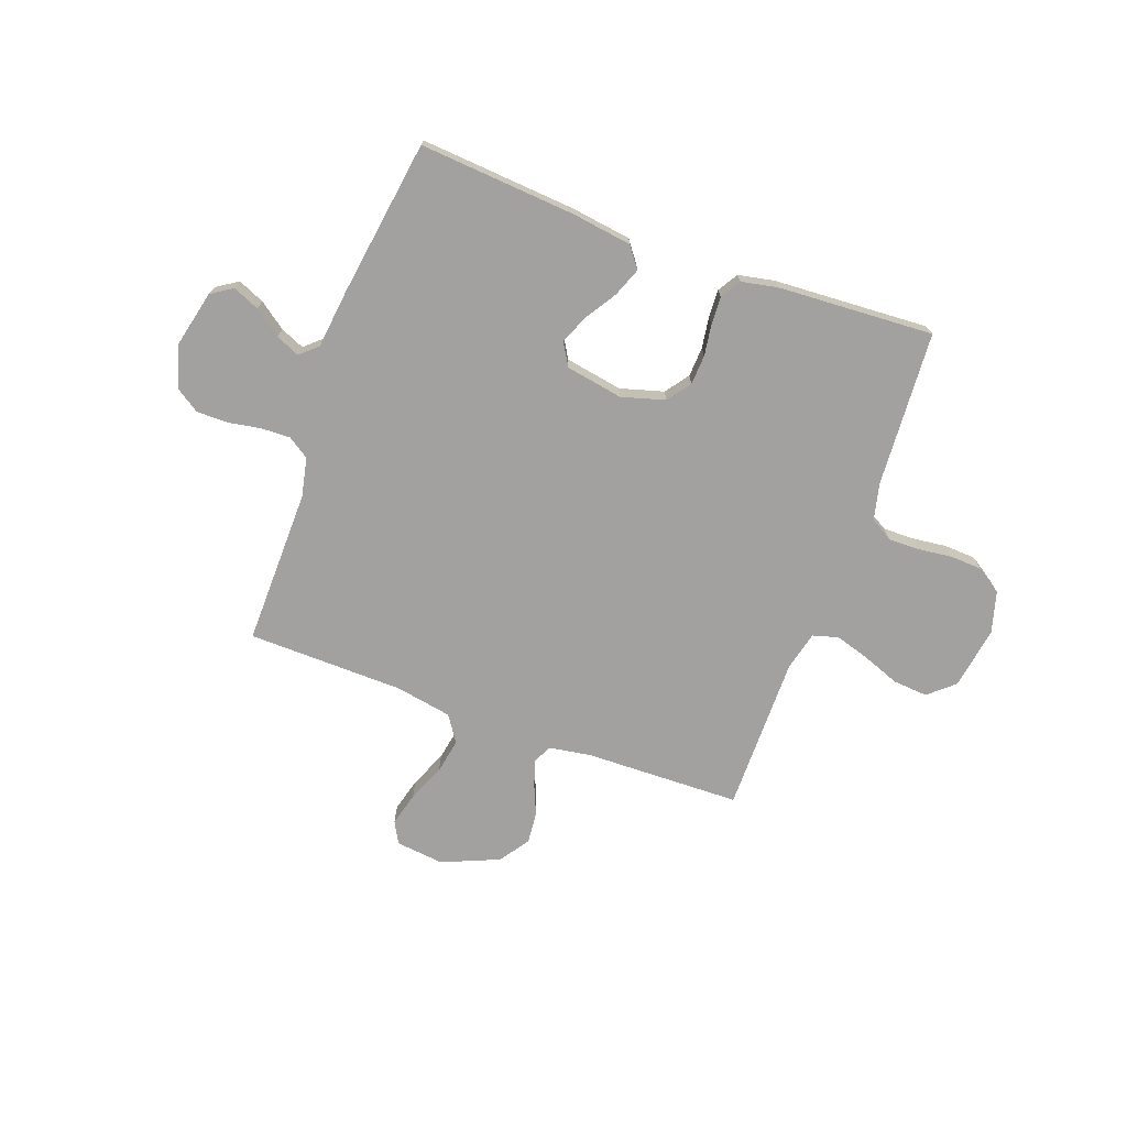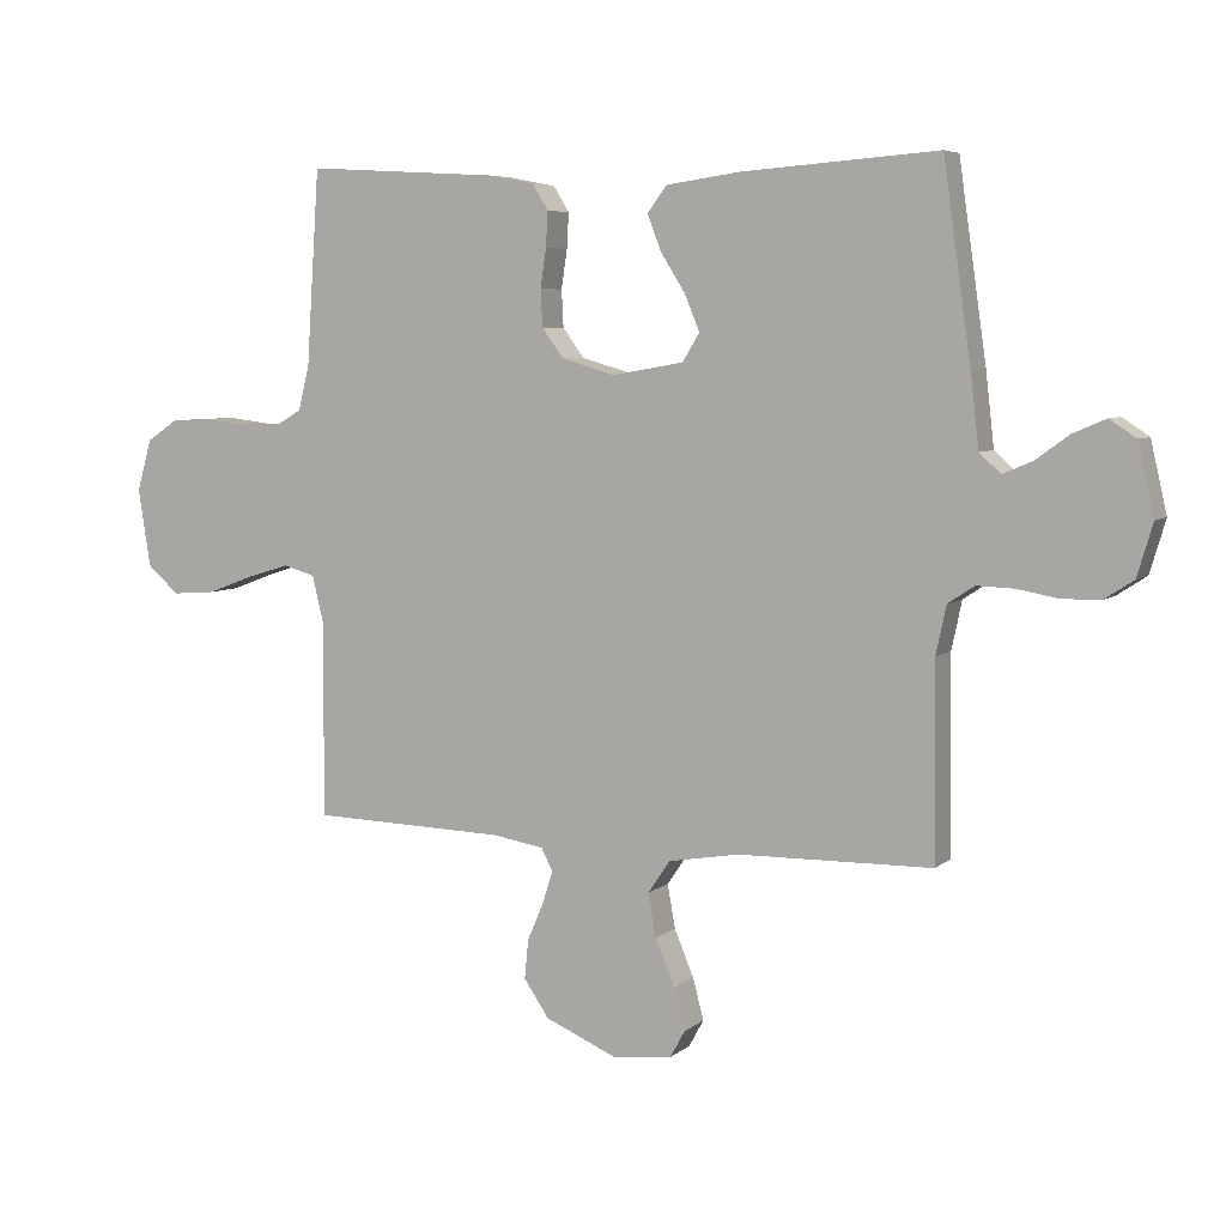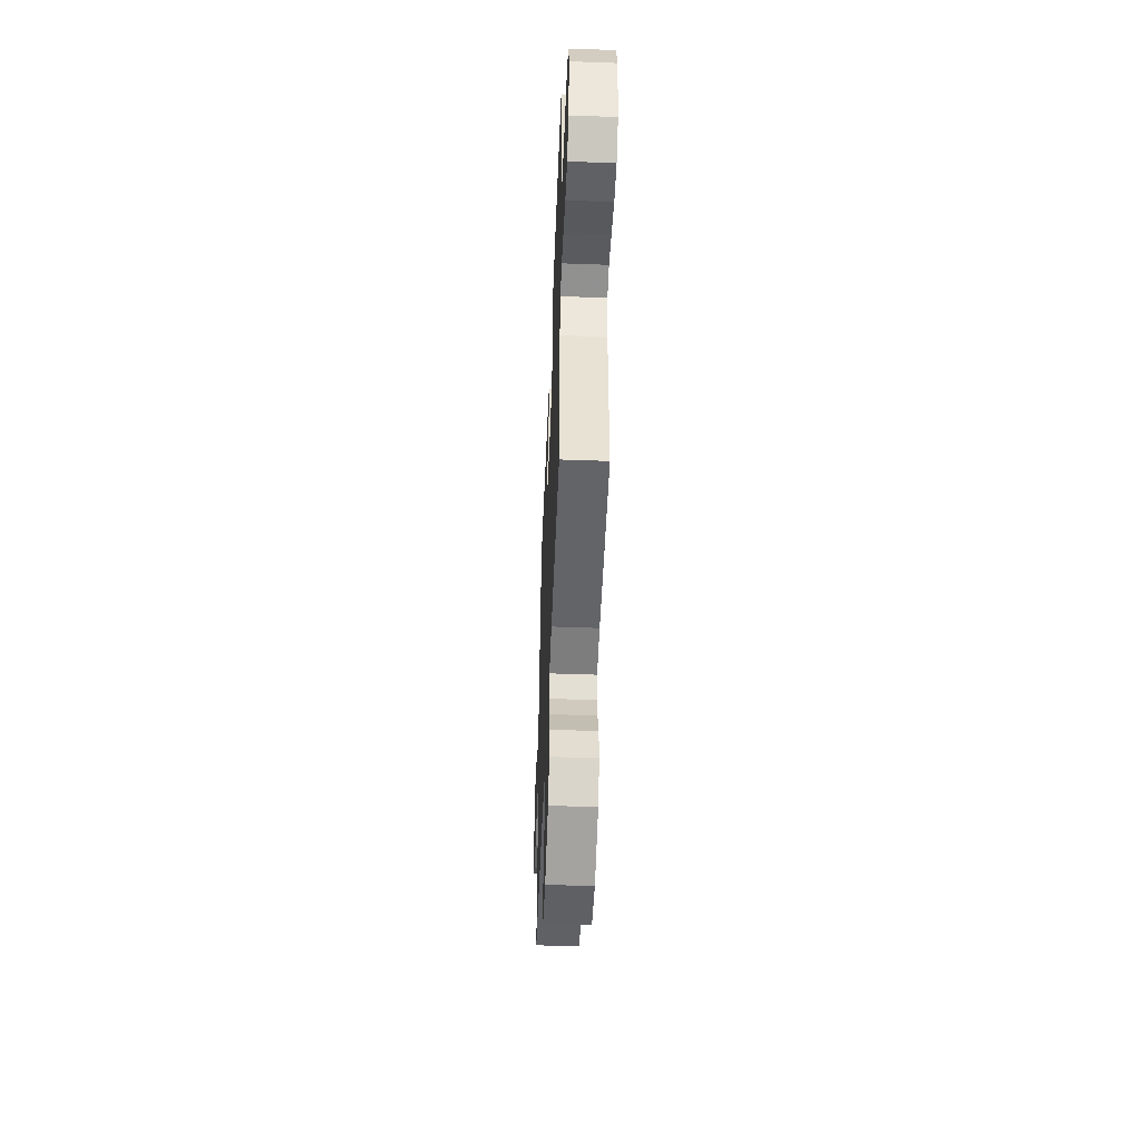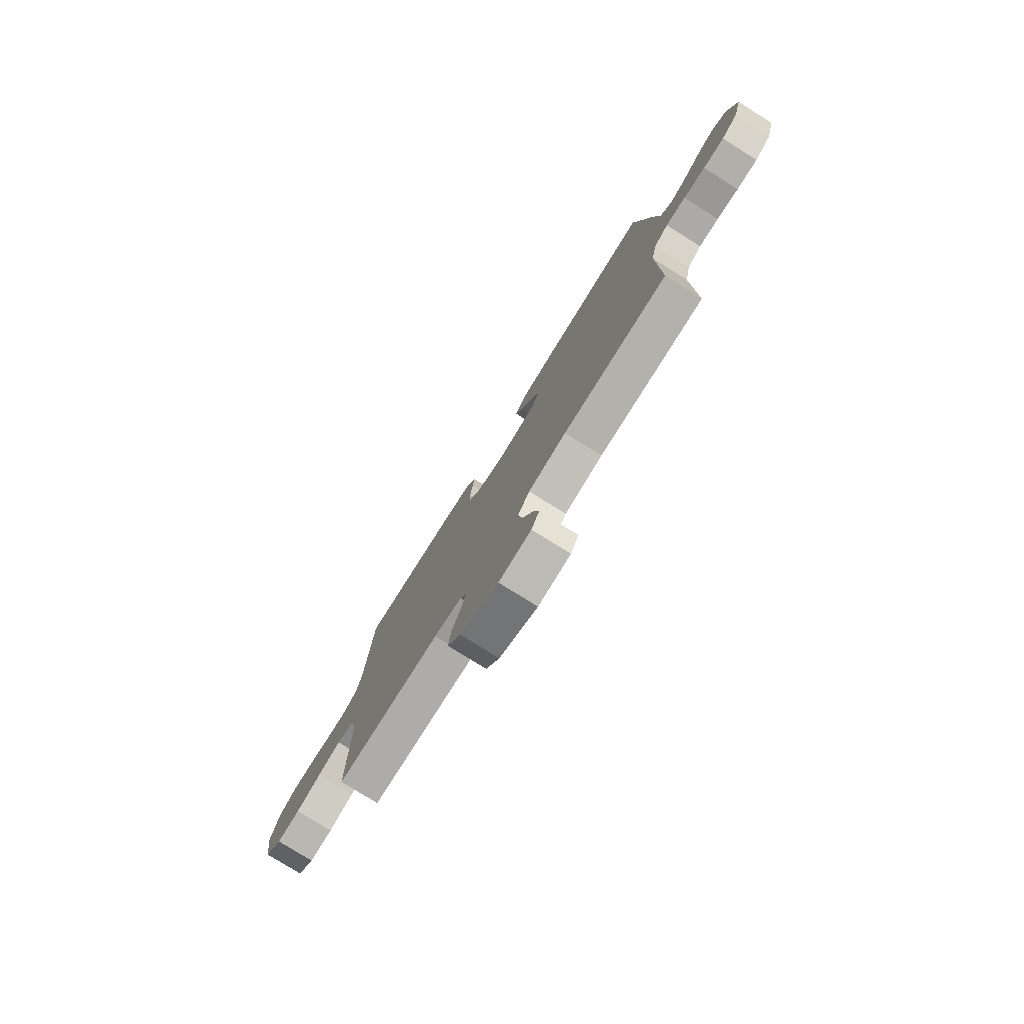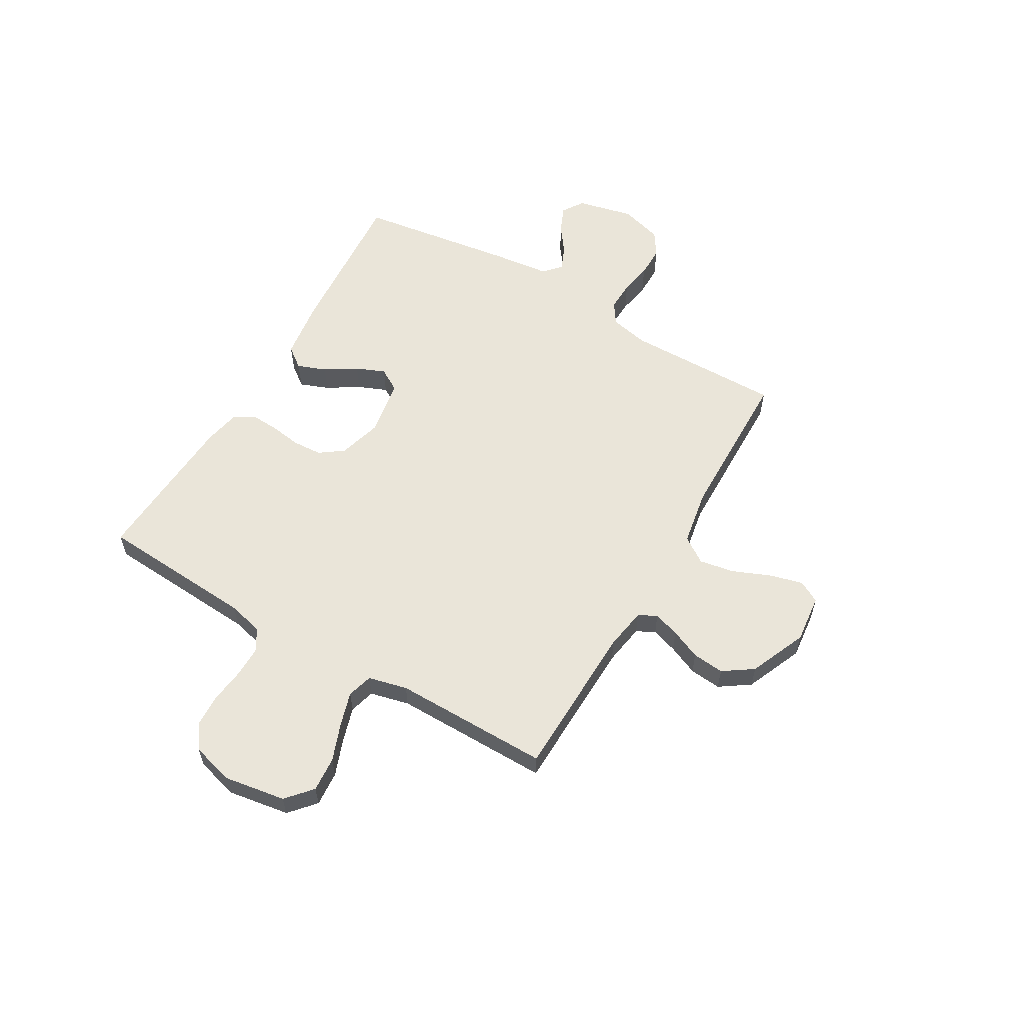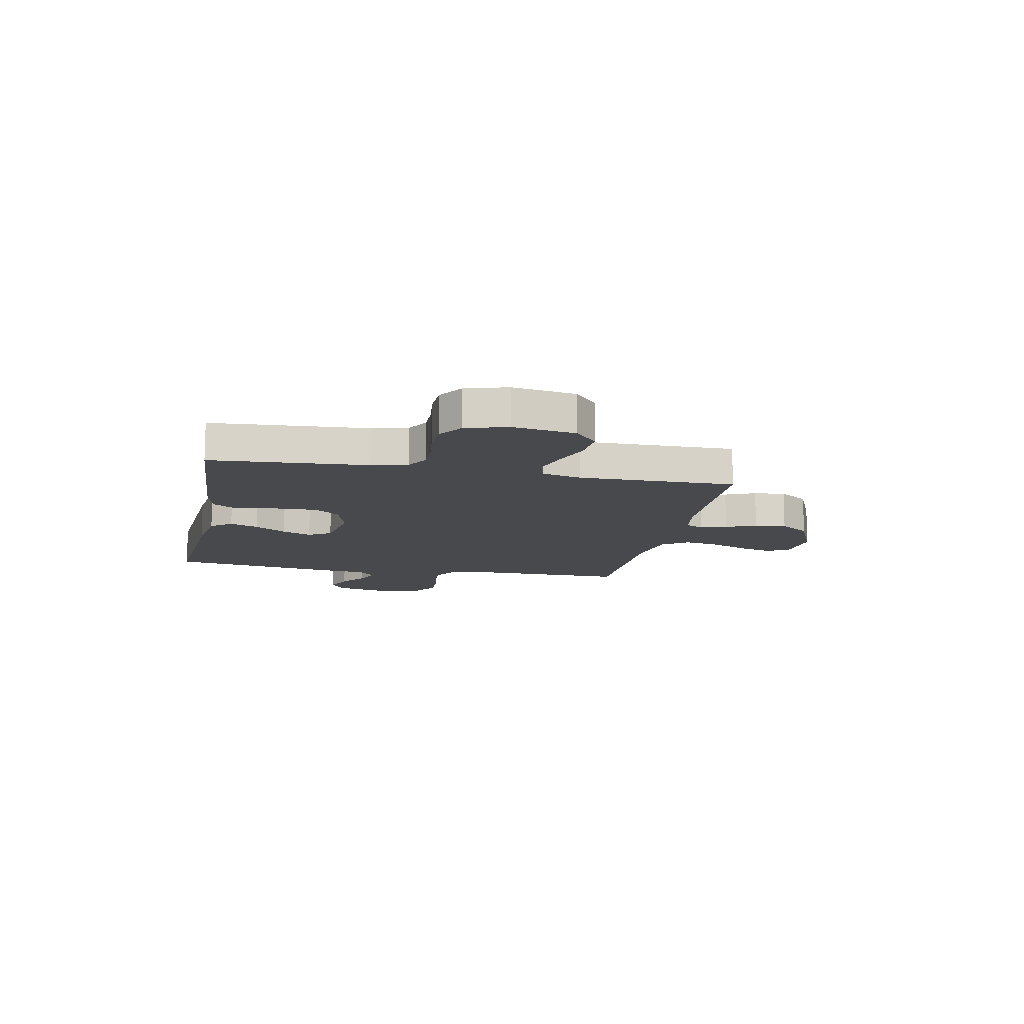
<metadata>
{"format":"obj","ext":"obj","renderer":"f3d","projection":"perspective","resolution":1024,"background":"white","views":[{"elev":-72.2,"azim":-20.2,"up":"+Y"},{"elev":5.9,"azim":-154.8,"up":"+Z"},{"elev":-49.8,"azim":87.7,"up":"+Z"},{"elev":-78.0,"azim":-122.0,"up":"+Z"},{"elev":58.4,"azim":120.2,"up":"+Y"},{"elev":-12.3,"azim":78.8,"up":"+Y"}]}
</metadata>
<code>
v -0.5 0.07 0.5
v -0.2 0.07 0.478
v -0.084 0.07 0.462
v -0.054 0.07 0.422
v -0.075 0.07 0.367
v -0.113 0.07 0.307
v -0.136 0.07 0.251
v -0.11 0.07 0.208
v 0 0.07 0.189
v 0.083 0.07 0.213
v 0.116 0.07 0.258
v 0.119 0.07 0.315
v 0.11 0.07 0.375
v 0.107 0.07 0.429
v 0.131 0.07 0.468
v 0.2 0.07 0.482
v 0.5 0.07 0.5
v 0.52 0.07 0.2
v 0.537 0.07 0.131
v 0.58 0.07 0.106
v 0.64 0.07 0.107
v 0.706 0.07 0.115
v 0.767 0.07 0.112
v 0.815 0.07 0.08
v 0.838 0.07 0
v 0.819 0.07 -0.12
v 0.77 0.07 -0.163
v 0.703 0.07 -0.158
v 0.631 0.07 -0.131
v 0.565 0.07 -0.111
v 0.516 0.07 -0.125
v 0.498 0.07 -0.2
v 0.5 0.07 -0.5
v 0.2 0.07 -0.508
v 0.12 0.07 -0.521
v 0.102 0.07 -0.556
v 0.118 0.07 -0.606
v 0.143 0.07 -0.664
v 0.149 0.07 -0.725
v 0.11 0.07 -0.782
v 0 0.07 -0.829
v -0.093 0.07 -0.819
v -0.116 0.07 -0.777
v -0.099 0.07 -0.713
v -0.069 0.07 -0.641
v -0.057 0.07 -0.574
v -0.091 0.07 -0.524
v -0.2 0.07 -0.505
v -0.5 0.07 -0.5
v -0.497 0.07 -0.2
v -0.513 0.07 -0.125
v -0.554 0.07 -0.098
v -0.611 0.07 -0.1
v -0.673 0.07 -0.111
v -0.733 0.07 -0.111
v -0.779 0.07 -0.081
v -0.803 0.07 0
v -0.778 0.07 0.109
v -0.737 0.07 0.136
v -0.686 0.07 0.114
v -0.635 0.07 0.077
v -0.589 0.07 0.057
v -0.556 0.07 0.087
v -0.543 0.07 0.2
v -0.5 0 0.5
v -0.2 0 0.478
v -0.084 0 0.462
v -0.054 0 0.422
v -0.075 0 0.367
v -0.113 0 0.307
v -0.136 0 0.251
v -0.11 0 0.208
v 0 0 0.189
v 0.083 0 0.213
v 0.116 0 0.258
v 0.119 0 0.315
v 0.11 0 0.375
v 0.107 0 0.429
v 0.131 0 0.468
v 0.2 0 0.482
v 0.5 0 0.5
v 0.52 0 0.2
v 0.537 0 0.131
v 0.58 0 0.106
v 0.64 0 0.107
v 0.706 0 0.115
v 0.767 0 0.112
v 0.815 0 0.08
v 0.838 0 0
v 0.819 0 -0.12
v 0.77 0 -0.163
v 0.703 0 -0.158
v 0.631 0 -0.131
v 0.565 0 -0.111
v 0.516 0 -0.125
v 0.498 0 -0.2
v 0.5 0 -0.5
v 0.2 0 -0.508
v 0.12 0 -0.521
v 0.102 0 -0.556
v 0.118 0 -0.606
v 0.143 0 -0.664
v 0.149 0 -0.725
v 0.11 0 -0.782
v 0 0 -0.829
v -0.093 0 -0.819
v -0.116 0 -0.777
v -0.099 0 -0.713
v -0.069 0 -0.641
v -0.057 0 -0.574
v -0.091 0 -0.524
v -0.2 0 -0.505
v -0.5 0 -0.5
v -0.497 0 -0.2
v -0.513 0 -0.125
v -0.554 0 -0.098
v -0.611 0 -0.1
v -0.673 0 -0.111
v -0.733 0 -0.111
v -0.779 0 -0.081
v -0.803 0 0
v -0.778 0 0.109
v -0.737 0 0.136
v -0.686 0 0.114
v -0.635 0 0.077
v -0.589 0 0.057
v -0.556 0 0.087
v -0.543 0 0.2
f 4 5 6
f 3 4 6
f 2 3 6
f 1 2 6
f 64 1 6
f 63 64 6
f 62 63 6 7
f 59 60 61
f 58 59 61
f 57 58 61
f 56 57 61
f 55 56 61
f 54 55 61
f 53 54 61
f 52 53 61 62
f 62 7 8
f 52 62 8
f 51 52 8
f 48 49 50
f 51 8 9
f 50 51 9
f 48 50 9
f 47 48 9
f 43 44 45
f 42 43 45
f 41 42 45
f 40 41 45
f 39 40 45
f 38 39 45
f 37 38 45
f 36 37 45 46
f 47 9 10
f 46 47 10
f 36 46 10
f 35 36 10
f 32 33 34
f 35 10 11
f 34 35 11
f 32 34 11
f 31 32 11
f 27 28 29
f 26 27 29
f 25 26 29
f 24 25 29
f 23 24 29
f 22 23 29
f 21 22 29
f 20 21 29 30
f 31 11 12
f 30 31 12
f 20 30 12
f 19 20 12
f 16 17 18
f 16 18 19
f 15 16 19
f 14 15 19
f 13 14 19
f 12 13 19
f 70 69 68
f 70 68 67
f 70 67 66
f 70 66 65
f 70 65 128
f 70 128 127
f 71 70 127 126
f 125 124 123
f 125 123 122
f 125 122 121
f 125 121 120
f 125 120 119
f 125 119 118
f 125 118 117
f 126 125 117 116
f 72 71 126
f 72 126 116
f 72 116 115
f 114 113 112
f 73 72 115
f 73 115 114
f 73 114 112
f 73 112 111
f 109 108 107
f 109 107 106
f 109 106 105
f 109 105 104
f 109 104 103
f 109 103 102
f 109 102 101
f 110 109 101 100
f 74 73 111
f 74 111 110
f 74 110 100
f 74 100 99
f 98 97 96
f 75 74 99
f 75 99 98
f 75 98 96
f 75 96 95
f 93 92 91
f 93 91 90
f 93 90 89
f 93 89 88
f 93 88 87
f 93 87 86
f 93 86 85
f 94 93 85 84
f 76 75 95
f 76 95 94
f 76 94 84
f 76 84 83
f 82 81 80
f 83 82 80
f 83 80 79
f 83 79 78
f 83 78 77
f 83 77 76
f 1 65 66 2
f 2 66 67 3
f 3 67 68 4
f 4 68 69 5
f 5 69 70 6
f 6 70 71 7
f 7 71 72 8
f 8 72 73 9
f 9 73 74 10
f 10 74 75 11
f 11 75 76 12
f 12 76 77 13
f 13 77 78 14
f 14 78 79 15
f 15 79 80 16
f 16 80 81 17
f 17 81 82 18
f 18 82 83 19
f 19 83 84 20
f 20 84 85 21
f 21 85 86 22
f 22 86 87 23
f 23 87 88 24
f 24 88 89 25
f 25 89 90 26
f 26 90 91 27
f 27 91 92 28
f 28 92 93 29
f 29 93 94 30
f 30 94 95 31
f 31 95 96 32
f 32 96 97 33
f 33 97 98 34
f 34 98 99 35
f 35 99 100 36
f 36 100 101 37
f 37 101 102 38
f 38 102 103 39
f 39 103 104 40
f 40 104 105 41
f 41 105 106 42
f 42 106 107 43
f 43 107 108 44
f 44 108 109 45
f 45 109 110 46
f 46 110 111 47
f 47 111 112 48
f 48 112 113 49
f 49 113 114 50
f 50 114 115 51
f 51 115 116 52
f 52 116 117 53
f 53 117 118 54
f 54 118 119 55
f 55 119 120 56
f 56 120 121 57
f 57 121 122 58
f 58 122 123 59
f 59 123 124 60
f 60 124 125 61
f 61 125 126 62
f 62 126 127 63
f 63 127 128 64
f 64 128 65 1

</code>
